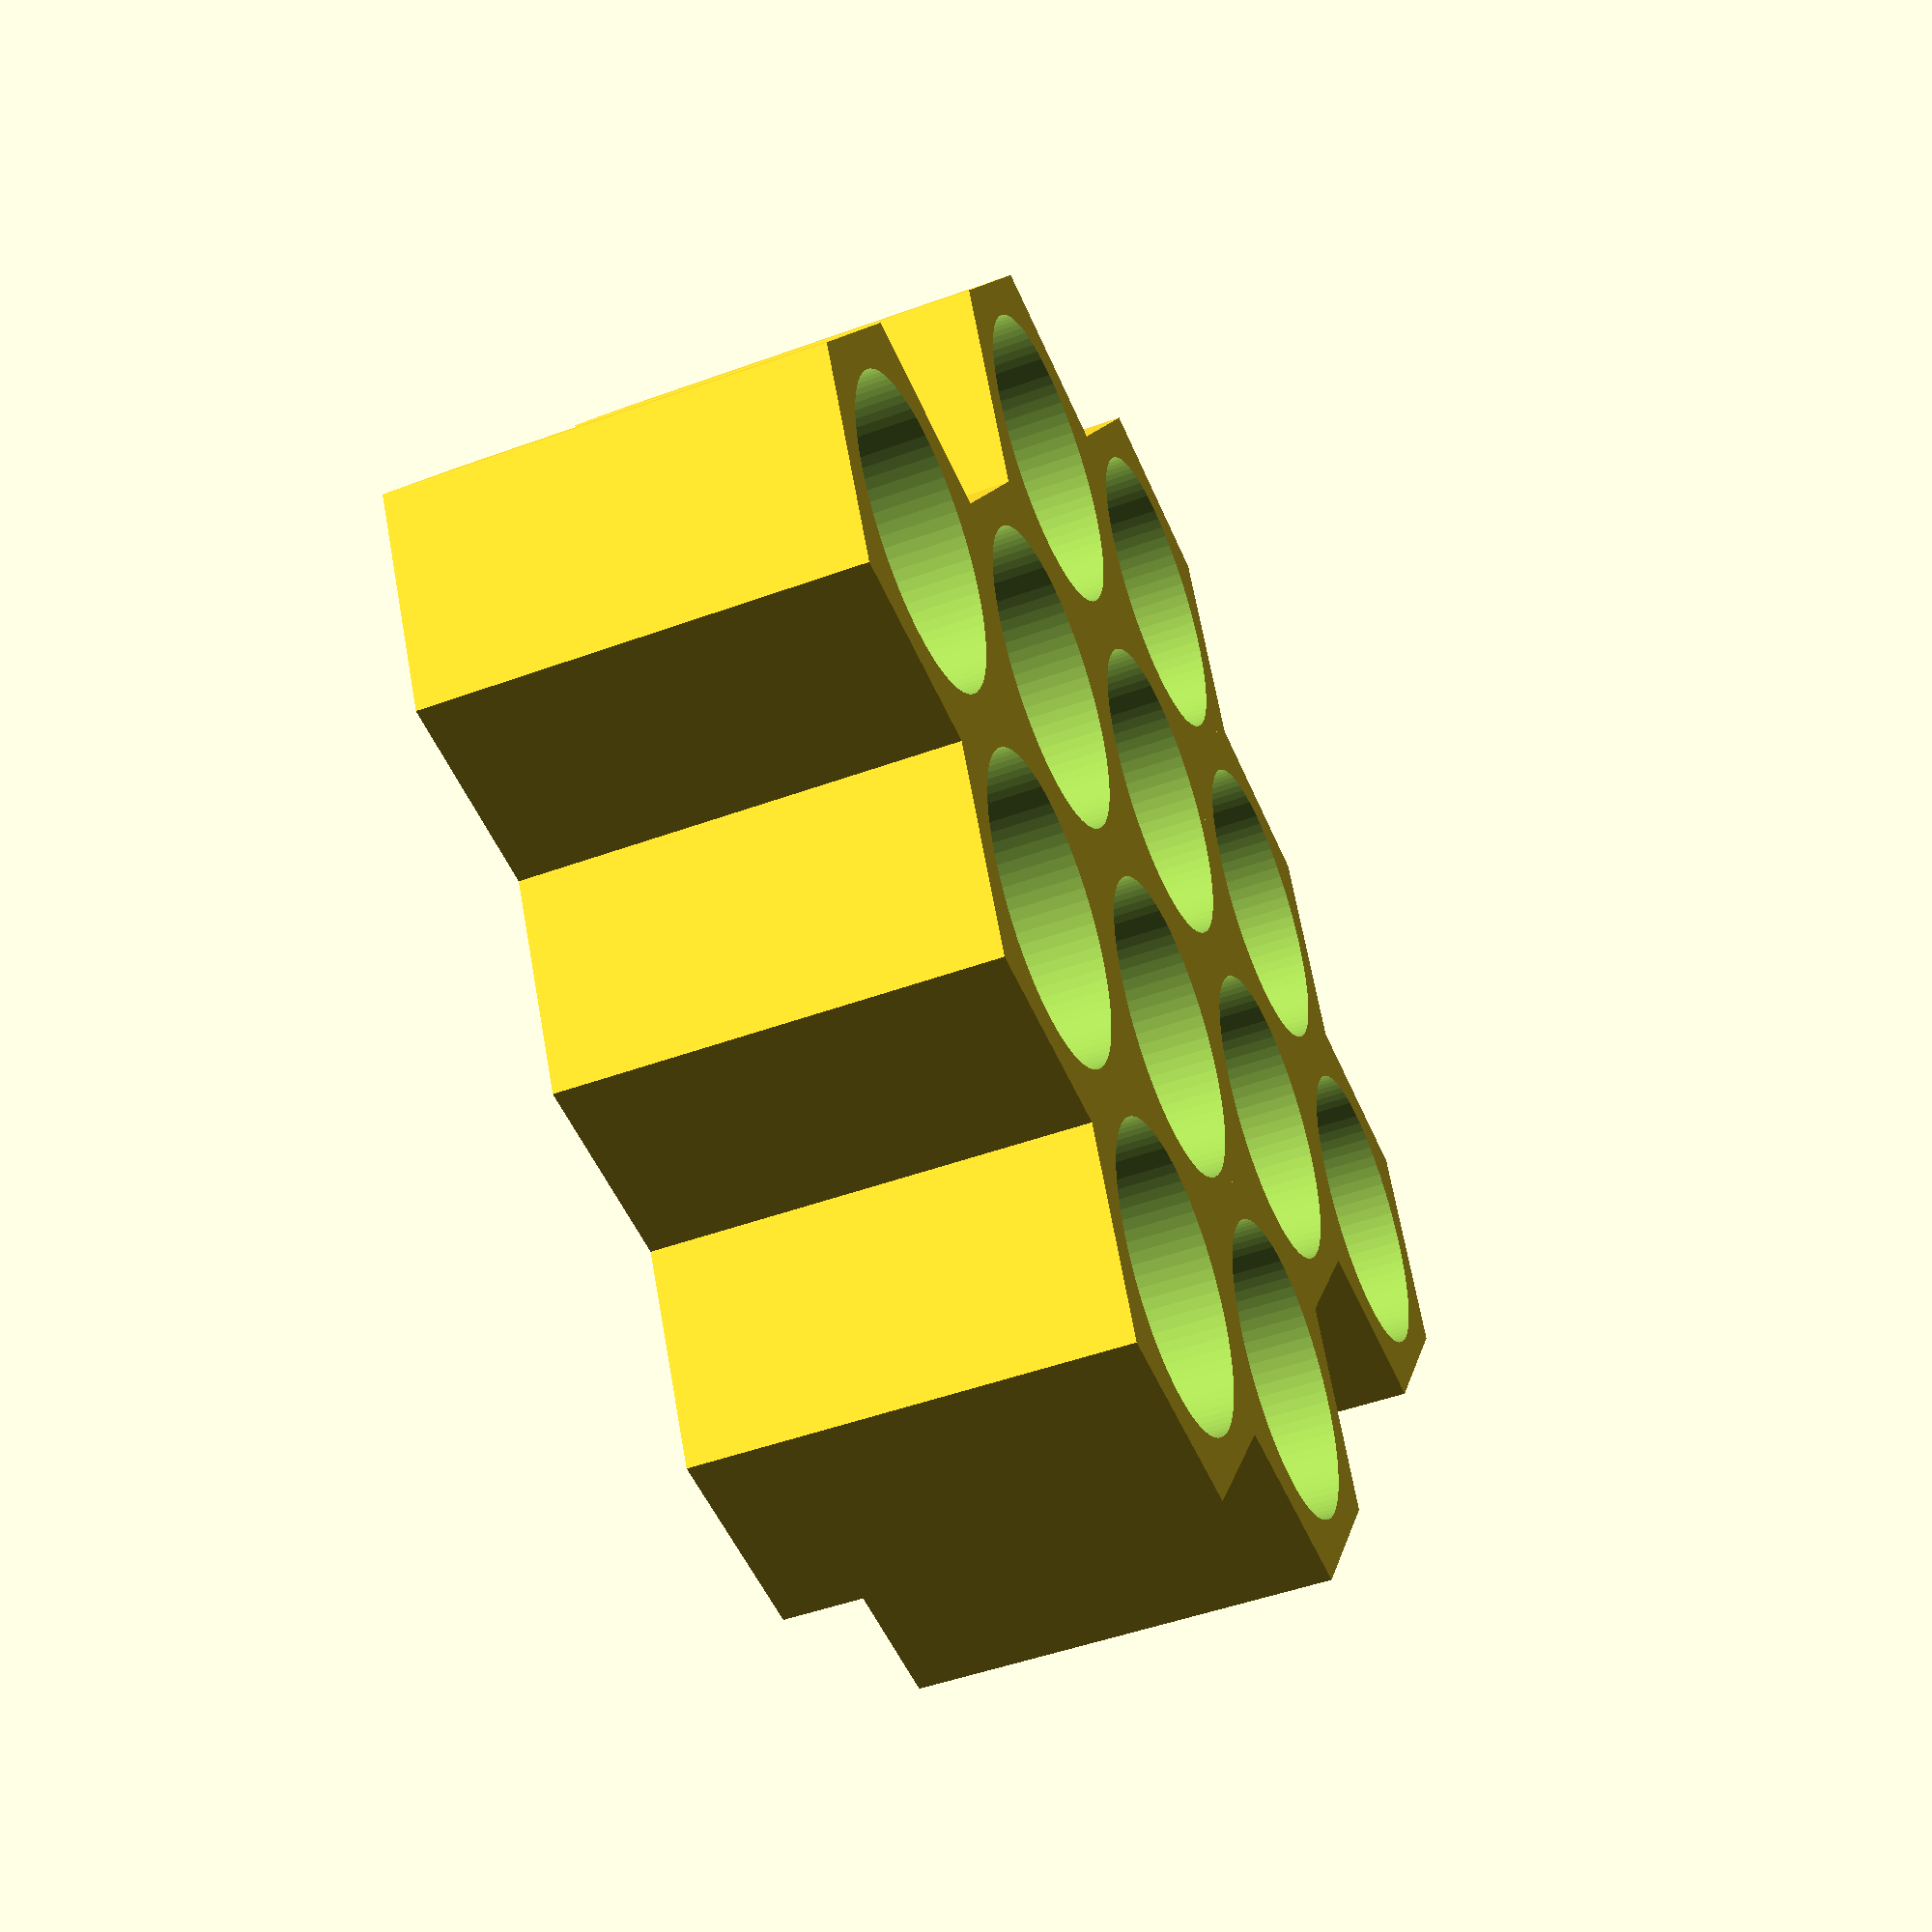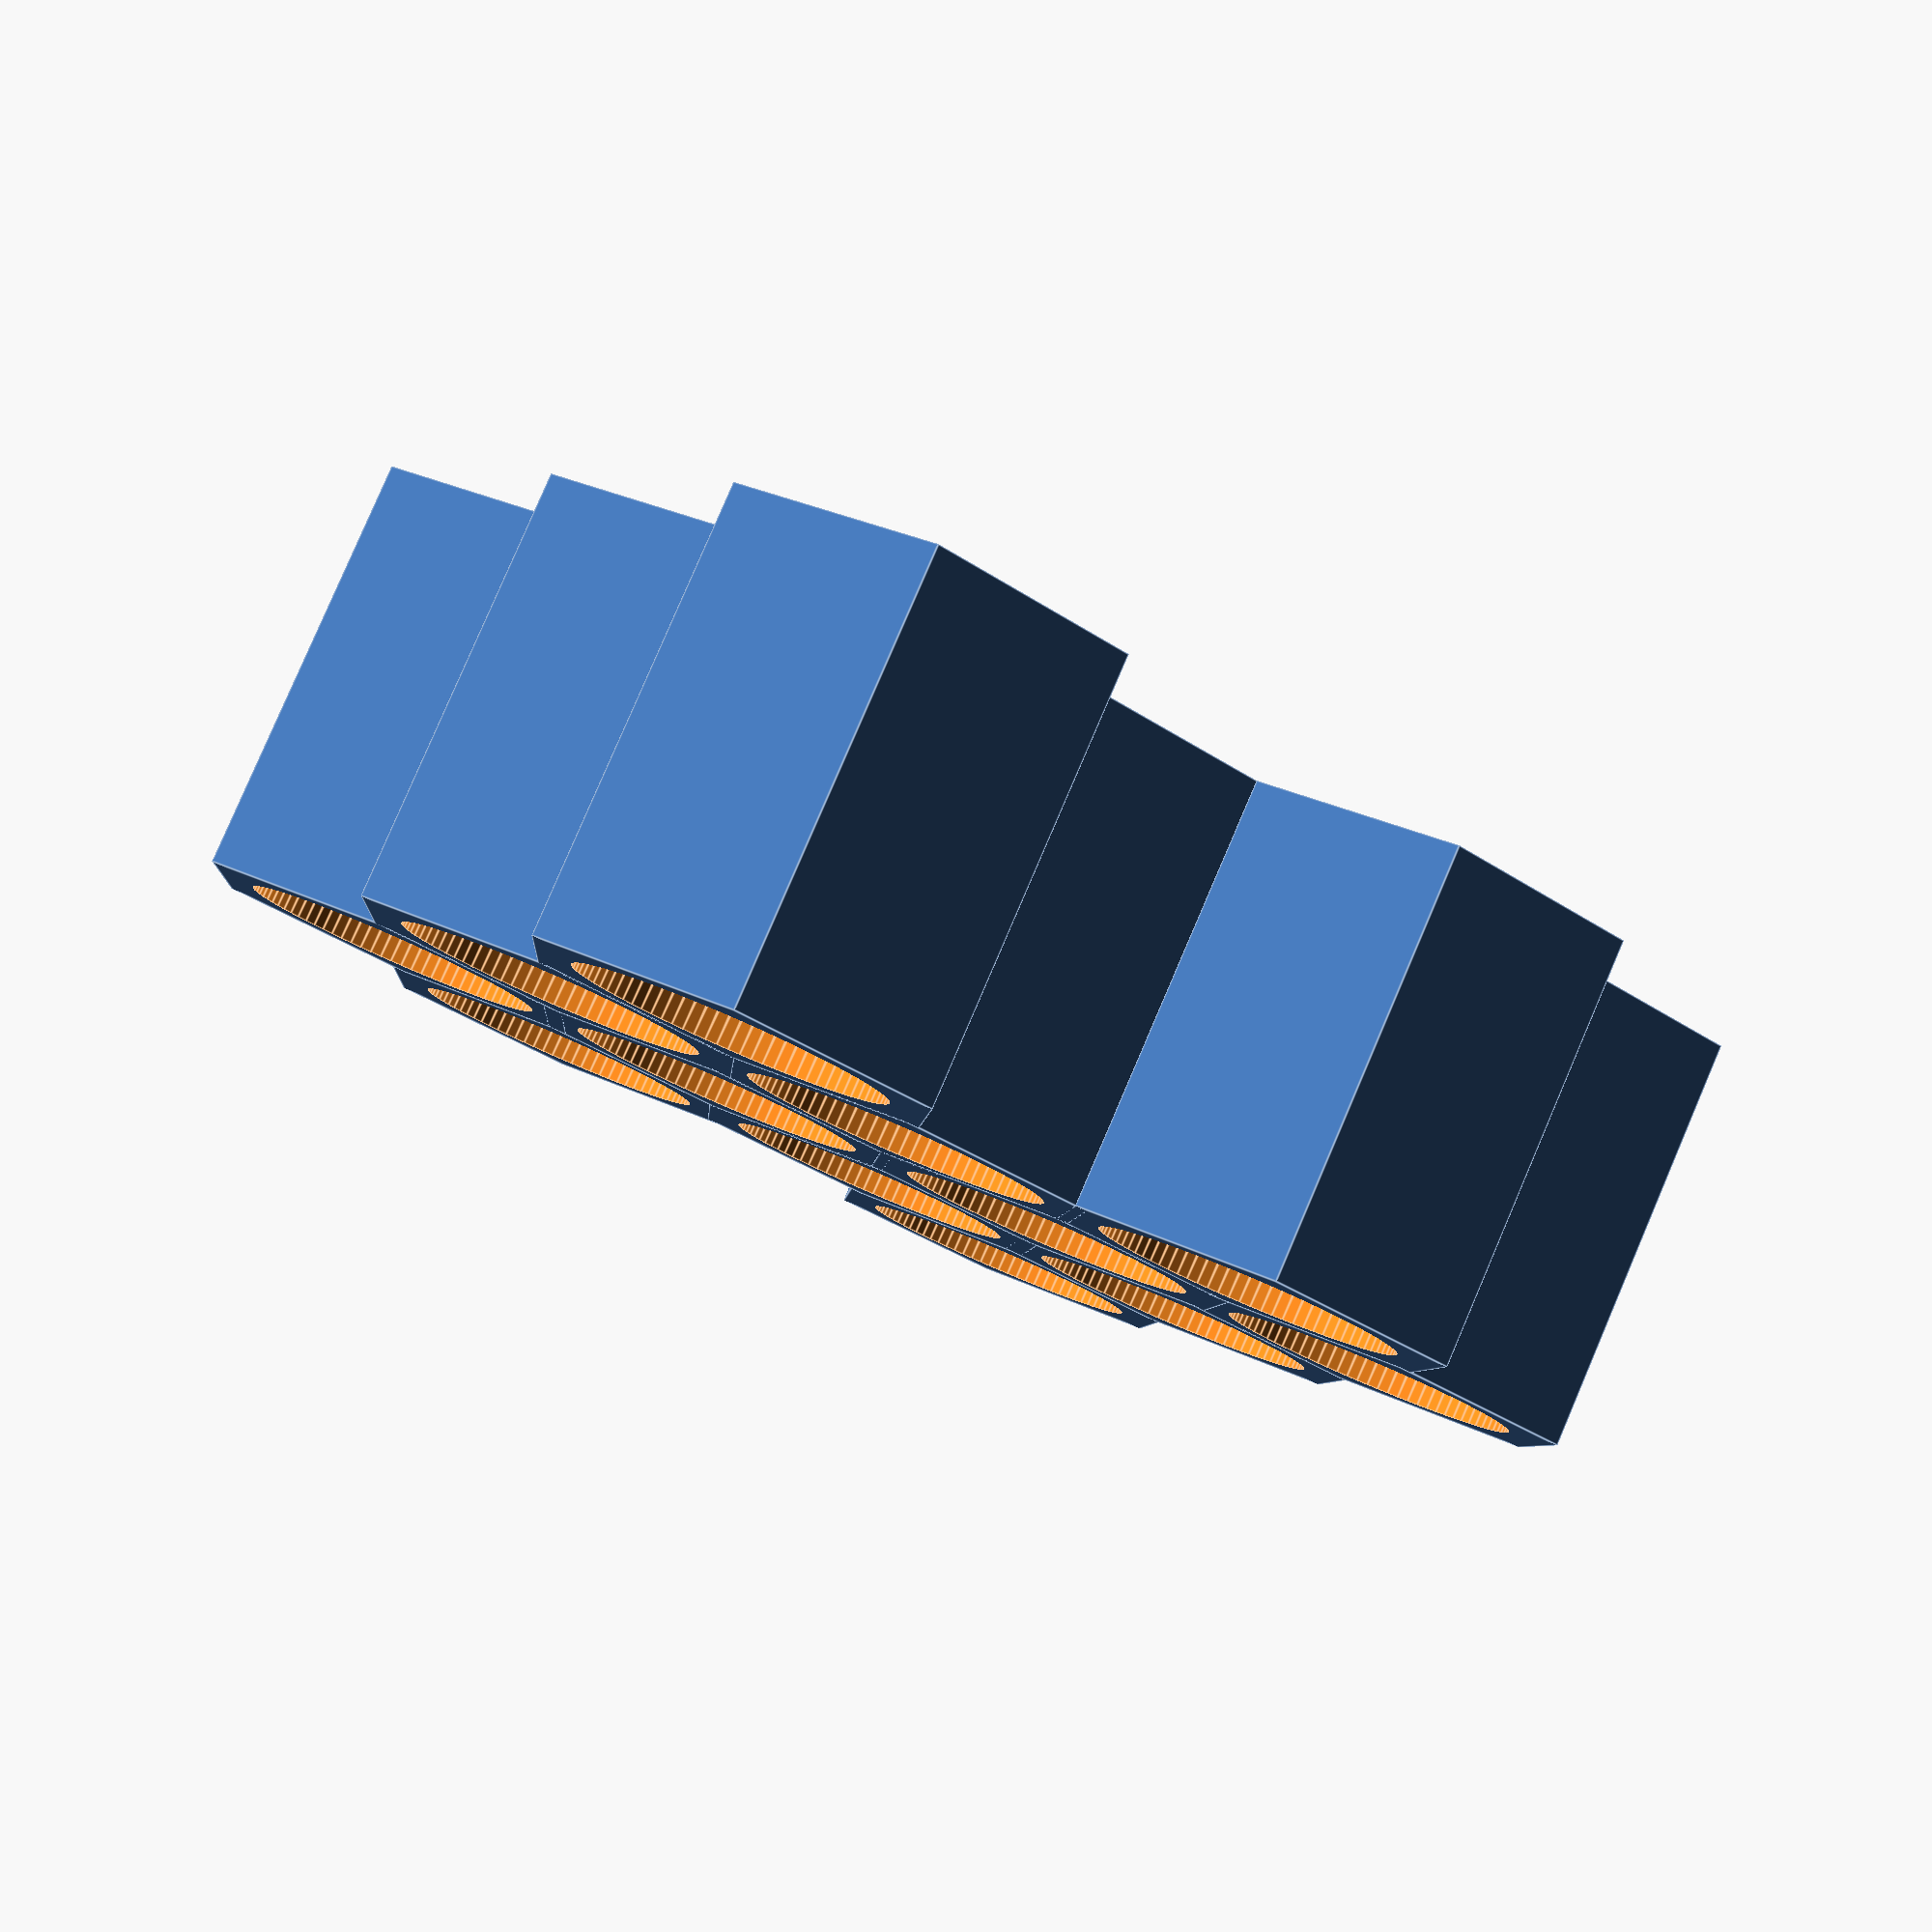
<openscad>
$fa = 1;
$fs = 0.4;
merge_offset=0.001;

// Use right triangle geometry to figure out the minimum
//  radius of a 'ngon' (hexagon, pentagon, etc), a n-sided polygon inside a circle
function ngon_min_radius(radius,sides) 
  = radius*cos(180/sides); 
function ngon_side_length(radius,sides) 
  = radius;

module aaa_battery() {
    AAA_radius=5;
    AAA_height=43;
    AAA_pole_radius=3.5/2;
    AAA_pole_height=1;
    cylinder(h=AAA_height,r=AAA_radius);
    translate([0,0,AAA_height - merge_offset]) {
     cylinder(h=AAA_pole_height,r=AAA_pole_radius);
    }    
}
// aaa_battery();

module aaa_cell_interior(height=15) {
   
    // bottom hole
    translate([0,0,-(merge_offset)])
        cylinder(h=15,r=2);
    
    // bottom clutch
    translate([0,0,3])
      resize([10.5,10.5,3])
        sphere(2);
    
    // tube
    translate([0,0,3])
        cylinder(h=height-3+merge_offset, d1=10.5, d2=10.6);

}
//aaa_cell_interior();
    
module aaa_cell(radius=7.5,height=15) {
    difference() {
        cylinder(h=height,r=radius,$fn=6);
        aaa_cell_interior();
    }
}
//aaa_cell();

/*
This is a longer comment.
*/
module honeycomb(radius=7.5,sides=6) {
    
    cell_radius_min=ngon_min_radius(radius,sides);
    cell_radius_max=radius;
    cell_wall_offset=( (cell_radius_max - cell_radius_min) * .5);
    
    function center_y(col, row) =
        ( col % 2 ? 0 : cell_radius_min )
       +( 2 * cell_radius_min * row )
       -( cell_wall_offset * row );    
    
    function center_x(col, row) = 
        (.5*radius)*col
       +( cell_radius_max * col)
       -( cell_wall_offset * col );
    
    for (xcol=[0:3]) {
        for (yrow=[0:2]) {
            translate([center_x(xcol,yrow),center_y(xcol,yrow),0])
              aaa_cell();            
        }
    }
}
honeycomb();

</openscad>
<views>
elev=227.9 azim=121.9 roll=247.7 proj=p view=wireframe
elev=277.7 azim=33.9 roll=23.2 proj=p view=edges
</views>
